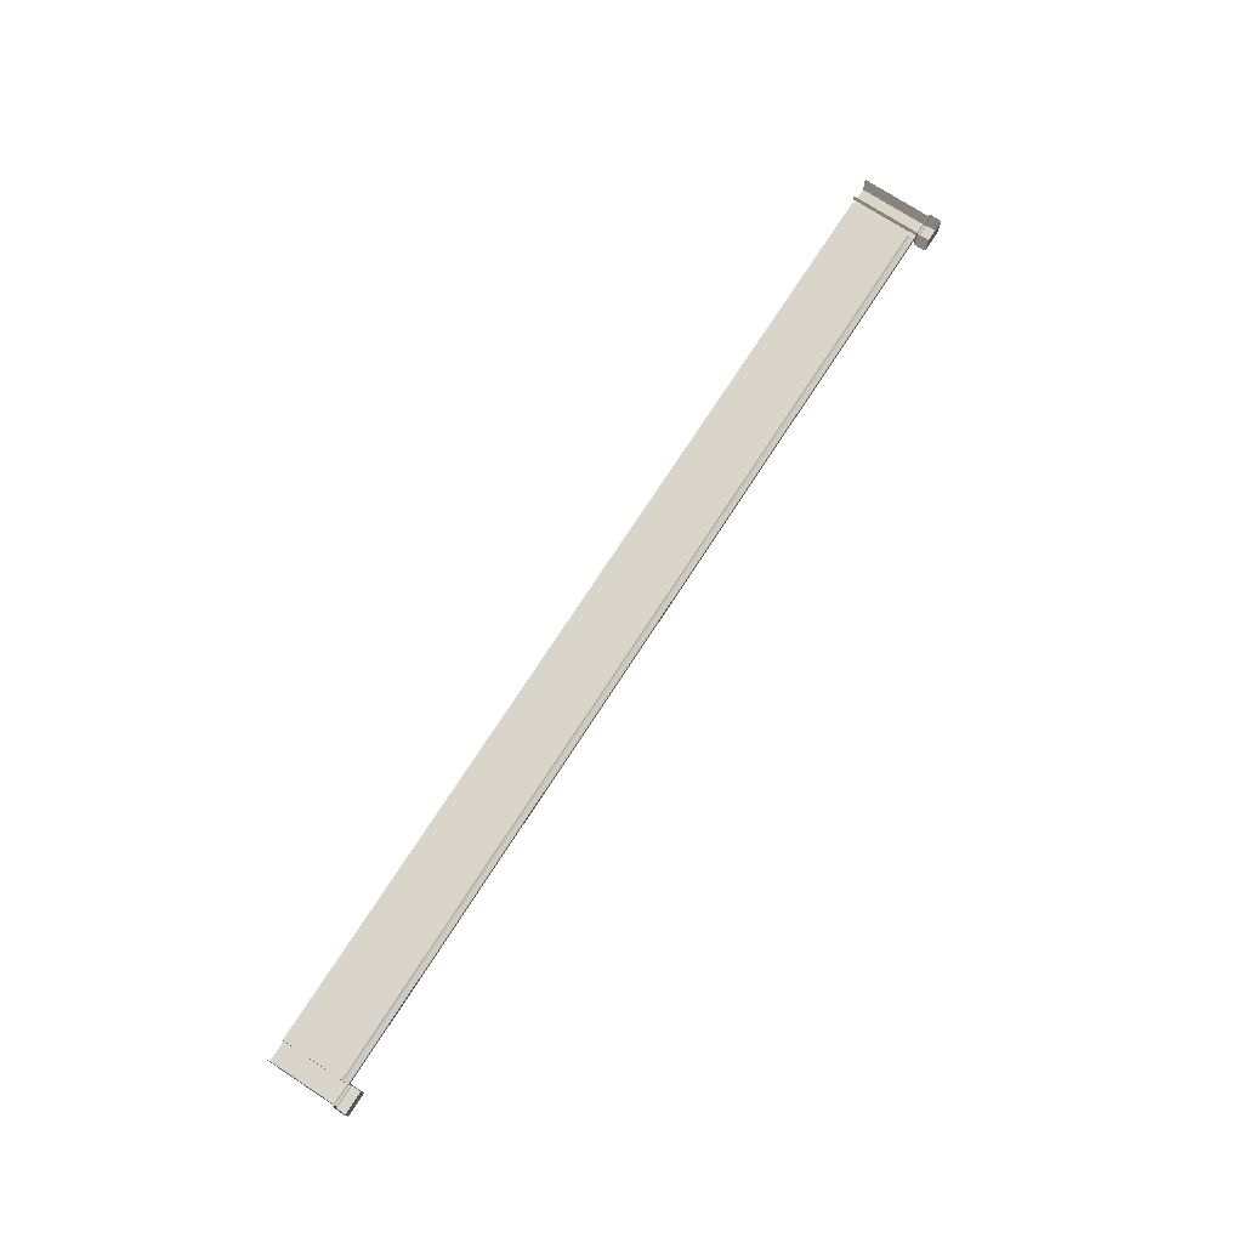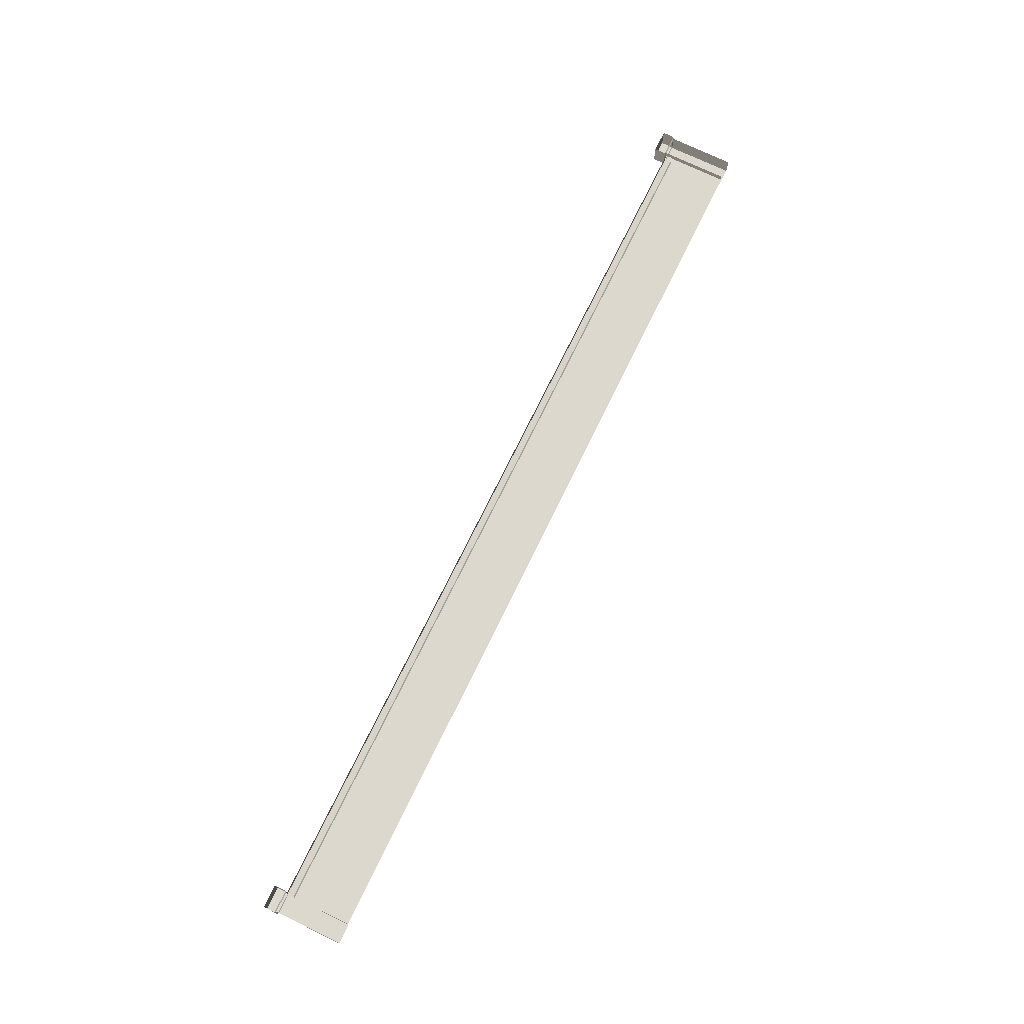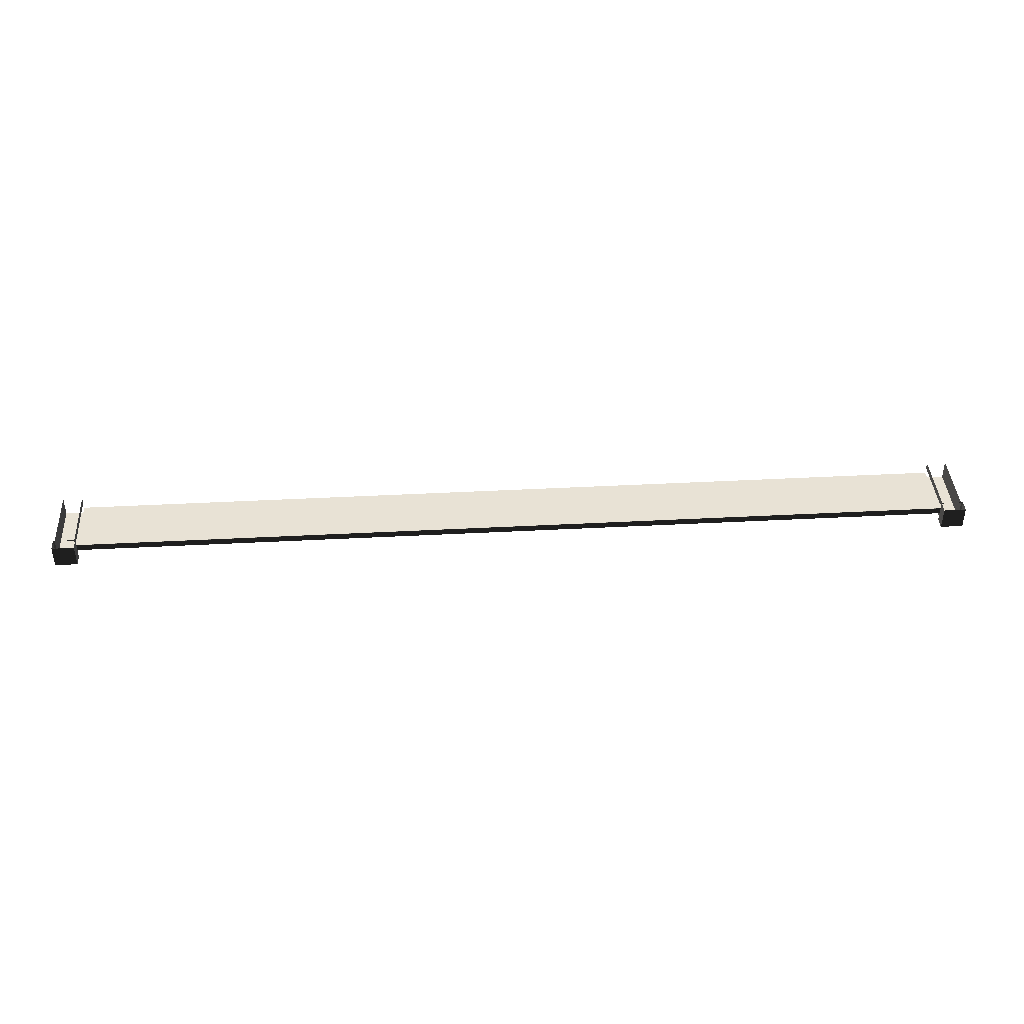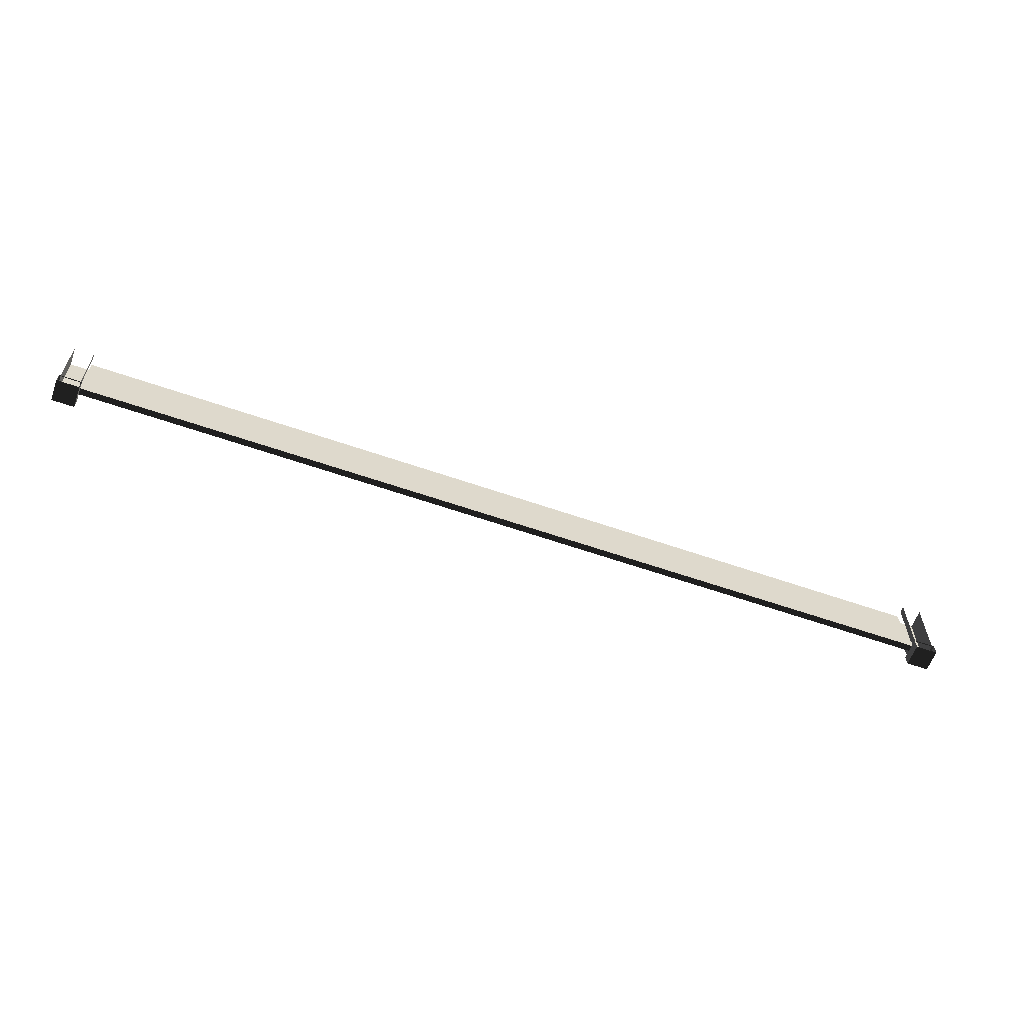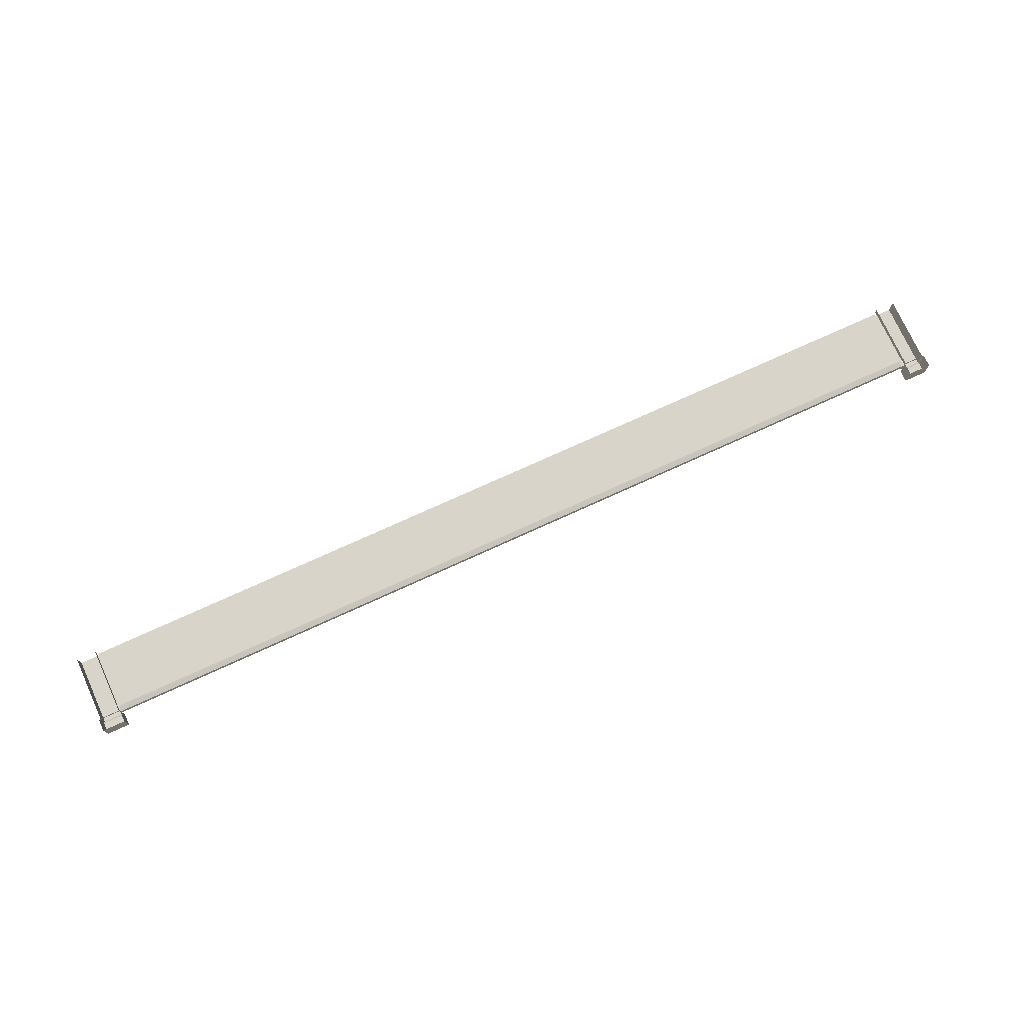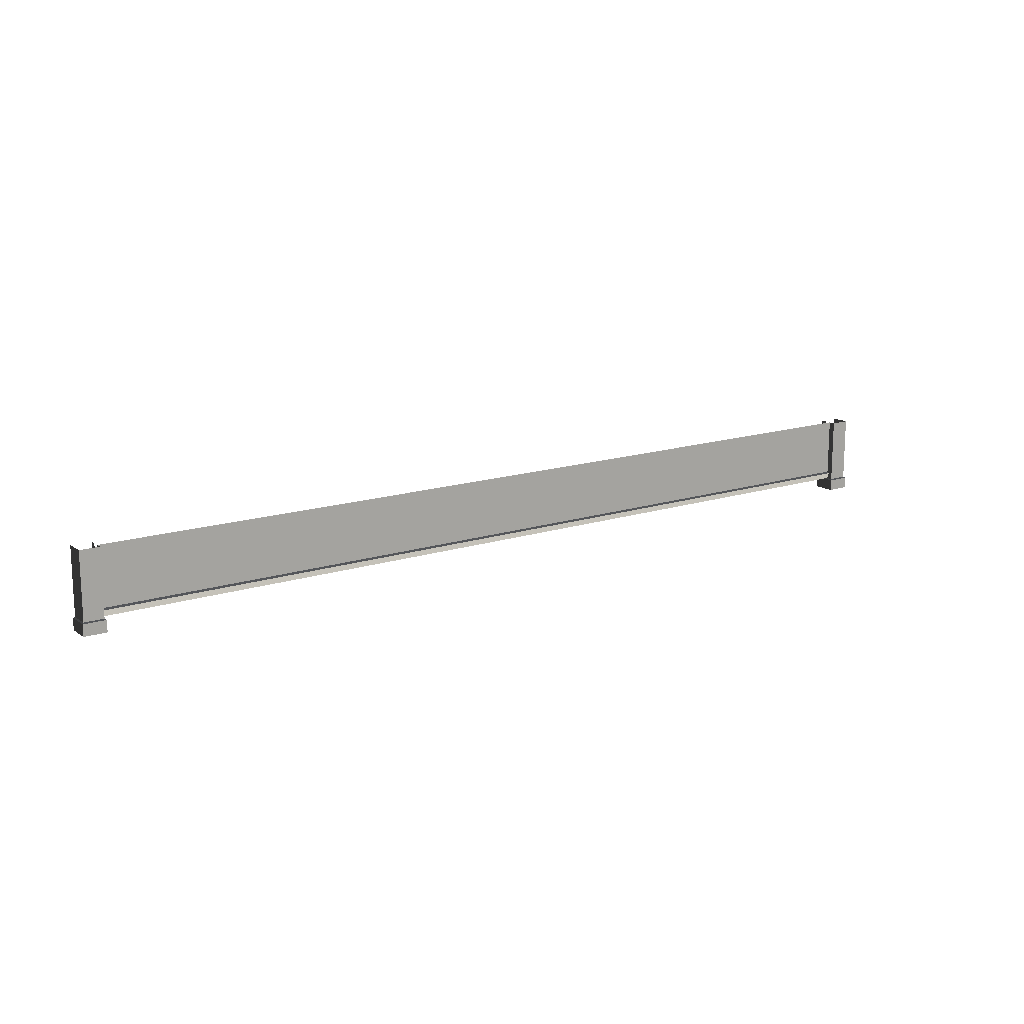
<metadata>
{"format":"obj","ext":"obj","renderer":"f3d","projection":"perspective","resolution":1024,"background":"white","views":[{"elev":74.6,"azim":-57.0,"up":"+Z"},{"elev":72.6,"azim":115.9,"up":"+Z"},{"elev":40.9,"azim":-3.7,"up":"+Z"},{"elev":-60.2,"azim":-19.7,"up":"+Y"},{"elev":74.8,"azim":-24.5,"up":"+Z"},{"elev":15.0,"azim":145.0,"up":"+Y"}]}
</metadata>
<code>
v 5.768 -0.3437 -0.04618
v 5.768 -0.3437 -0.1386
v 5.768 -0.4867 -0.1386
v 5.768 -0.4867 -0.04618
v 5.768 -0.3437 0.04619
v 5.768 -0.4867 0.04619
v 5.768 -0.3437 0.1386
v 5.768 -0.4867 0.1386
v 5.768 -0.3437 -0.1386
v 5.491 -0.3437 -0.1386
v 5.491 -0.4867 -0.1386
v 5.768 -0.4867 -0.1386
v 5.491 -0.3437 0.04619
v 5.491 -0.3437 0.1386
v 5.491 -0.4867 0.1386
v 5.491 -0.4867 0.04619
v 5.491 -0.3437 -0.04618
v 5.491 -0.4867 -0.04618
v 5.491 -0.3437 -0.1386
v 5.491 -0.4867 -0.1386
v 5.768 -0.4867 0.04619
v 5.491 -0.4867 0.1386
v 5.768 -0.4867 0.1386
v 5.491 -0.4867 0.04619
v 5.768 -0.4867 -0.04618
v 5.491 -0.4867 -0.04618
v 5.768 -0.4867 -0.1386
v 5.491 -0.4867 -0.1386
v 5.751 -0.3304 0.1208
v 5.768 -0.3437 0.04619
v 5.768 -0.3437 0.1386
v 5.751 -0.3304 0.04027
v 5.768 -0.3437 -0.04618
v 5.751 -0.3304 -0.04027
v 5.768 -0.3437 -0.1386
v 5.751 -0.3304 -0.1208
v 5.509 -0.3304 -0.1208
v 5.491 -0.3437 -0.04618
v 5.491 -0.3437 -0.1386
v 5.509 -0.3304 -0.04138
v 5.491 -0.3437 0.04619
v 5.509 -0.3304 0.04139
v 5.491 -0.3437 0.1386
v 5.509 -0.3304 0.1208
v 5.751 -0.3304 -0.1208
v 5.509 -0.3304 -0.1208
v 5.491 -0.3437 -0.1386
v 5.768 -0.3437 -0.1386
v 5.509 -0.3304 0.1208
v 5.751 -0.3304 0.1208
v 5.768 -0.3437 0.1386
v 5.491 -0.3437 0.1386
v 5.751 -0.2557 -0.1208
v 5.509 -0.3304 -0.1208
v 5.751 -0.3304 -0.1208
v 5.509 -0.2557 -0.1208
v 5.751 -0.2362 -0.1208
v 5.509 -0.2362 -0.1208
v 5.751 -0.06229 -0.1208
v 5.509 -0.06229 -0.1208
v 5.751 0.3128 -0.1208
v 5.509 0.3128 -0.1208
v 5.751 0.4867 -0.1208
v 5.509 0.4867 -0.1208
v 5.509 -0.2557 0.06487
v 5.509 -0.3304 0.1208
v 5.509 -0.3304 0.04139
v 5.509 -0.2557 0.1208
v 5.509 -0.2362 0.04027
v 5.509 -0.2362 0.1208
v 5.509 -0.2557 0.06487
v 5.509 -0.2557 -0.1208
v 5.509 -0.2557 -0.06486
v 5.509 -0.3304 -0.04138
v 5.509 -0.3304 -0.1208
v 5.751 -0.2557 0.1208
v 5.751 -0.3304 0.04027
v 5.751 -0.3304 0.1208
v 5.751 -0.2557 0.04027
v 5.751 -0.2362 0.1208
v 5.751 -0.3304 -0.04027
v 5.751 -0.2362 0.04027
v 5.751 -0.06229 0.1208
v 5.751 -0.2557 -0.04027
v 5.751 -0.3304 -0.1208
v 5.751 -0.2557 -0.1208
v 5.751 -0.2362 -0.04027
v 5.751 -0.2362 -0.1208
v 5.751 -0.06229 0.04027
v 5.751 0.3128 0.1208
v 5.751 -0.06229 -0.04027
v 5.751 -0.06229 -0.1208
v 5.751 0.3128 0.04027
v 5.751 0.4867 0.1208
v 5.751 0.4867 0.04027
v 5.751 0.3128 -0.04027
v 5.751 0.3128 -0.1208
v 5.751 0.4867 -0.04027
v 5.751 0.4867 -0.1208
v 5.509 -0.2557 -0.06486
v -7.096e-07 -0.2557 -0.06486
v -4.732e-07 -0.3304 -0.04138
v 5.509 -0.3304 -0.04138
v 5.509 -0.3304 -0.04138
v -7.189e-07 -0.3304 0.04139
v 5.509 -0.3304 0.04139
v -4.732e-07 -0.3304 -0.04138
v -5.509 -0.3304 -0.04138
v -5.509 -0.3304 0.04138
v 5.509 -0.2362 -0.04027
v -7.117e-07 -0.2362 -0.04027
v -7.096e-07 -0.2557 -0.06486
v 5.509 -0.2557 -0.06486
v 5.509 -0.2362 -0.1208
v 5.509 -0.2362 -0.04027
v 5.509 -0.2557 -0.06486
v 5.509 -0.2557 -0.1208
v 5.509 0.4867 0.04027
v 5.509 0.4867 0.1208
v 5.509 -0.2362 0.1208
v 5.509 -0.2362 0.04027
v 5.509 -0.06229 -0.1208
v 5.509 -0.06229 -0.04027
v 5.509 -0.2362 -0.04027
v 5.509 -0.2362 -0.1208
v 5.509 -0.06229 -0.04027
v -7.117e-07 -0.06229 -0.04027
v -7.117e-07 -0.2362 -0.04027
v 5.509 -0.2362 -0.04027
v 5.509 0.4867 -0.04027
v -9.502e-07 0.4867 -0.04027
v -7.117e-07 0.3128 -0.04027
v 5.509 0.3128 -0.04027
v -7.117e-07 -0.06229 -0.04027
v 5.509 -0.06229 -0.04027
v 5.509 0.4867 -0.1208
v 5.509 0.4867 -0.04027
v 5.509 0.3128 -0.04027
v 5.509 0.3128 -0.1208
v 5.509 -0.06229 -0.04027
v 5.509 -0.06229 -0.1208
v -5.768 -0.3437 -0.04619
v -5.768 -0.4867 -0.1386
v -5.768 -0.3437 -0.1386
v -5.768 -0.4867 -0.04619
v -5.768 -0.3437 0.04619
v -5.768 -0.4867 0.04619
v -5.768 -0.3437 0.1386
v -5.768 -0.4867 0.1386
v -5.768 -0.3437 -0.1386
v -5.768 -0.4867 -0.1386
v -5.491 -0.4867 -0.1386
v -5.491 -0.3437 -0.1386
v -5.491 -0.3437 0.04619
v -5.491 -0.4867 0.1386
v -5.491 -0.3437 0.1386
v -5.491 -0.4867 0.04619
v -5.491 -0.3437 -0.04619
v -5.491 -0.4867 -0.04619
v -5.491 -0.3437 -0.1386
v -5.491 -0.4867 -0.1386
v -5.768 -0.4867 0.04619
v -5.768 -0.4867 0.1386
v -5.491 -0.4867 0.1386
v -5.491 -0.4867 0.04619
v -5.768 -0.4867 -0.04619
v -5.491 -0.4867 -0.04619
v -5.768 -0.4867 -0.1386
v -5.491 -0.4867 -0.1386
v -5.751 -0.3304 0.1208
v -5.768 -0.3437 0.1386
v -5.768 -0.3437 0.04619
v -5.751 -0.3304 0.04027
v -5.768 -0.3437 -0.04619
v -5.751 -0.3304 -0.04027
v -5.768 -0.3437 -0.1386
v -5.751 -0.3304 -0.1208
v -5.509 -0.3304 -0.1208
v -5.491 -0.3437 -0.1386
v -5.491 -0.3437 -0.04619
v -5.509 -0.3304 -0.04138
v -5.491 -0.3437 0.04619
v -5.509 -0.3304 0.04138
v -5.491 -0.3437 0.1386
v -5.509 -0.3304 0.1208
v -5.751 -0.3304 -0.1208
v -5.768 -0.3437 -0.1386
v -5.491 -0.3437 -0.1386
v -5.509 -0.3304 -0.1208
v -5.509 -0.3304 0.1208
v -5.491 -0.3437 0.1386
v -5.768 -0.3437 0.1386
v -5.751 -0.3304 0.1208
v -5.751 -0.2557 -0.1208
v -5.751 -0.3304 -0.1208
v -5.509 -0.3304 -0.1208
v -5.509 -0.2557 -0.1208
v -5.751 -0.2362 -0.1208
v -5.509 -0.2362 -0.1208
v -5.751 -0.06229 -0.1208
v -5.509 -0.06229 -0.1208
v -5.751 0.3128 -0.1208
v -5.509 0.3128 -0.1208
v -5.751 0.4867 -0.1208
v -5.509 0.4867 -0.1208
v -5.509 -0.2557 0.06486
v -5.509 -0.3304 0.04138
v -5.509 -0.3304 0.1208
v -5.509 -0.2557 0.1208
v -5.509 -0.2362 0.04027
v -5.509 -0.2557 0.06486
v -5.509 -0.2362 0.1208
v -5.509 -0.2557 -0.1208
v -5.509 -0.3304 -0.1208
v -5.509 -0.3304 -0.04138
v -5.509 -0.2557 -0.06486
v -5.751 -0.2557 0.1208
v -5.751 -0.3304 0.1208
v -5.751 -0.3304 0.04027
v -5.751 -0.2557 0.04027
v -5.751 -0.2362 0.1208
v -5.751 -0.3304 -0.04027
v -5.751 -0.2362 0.04027
v -5.751 -0.06229 0.1208
v -5.751 -0.2557 -0.04027
v -5.751 -0.3304 -0.1208
v -5.751 -0.2557 -0.1208
v -5.751 -0.2362 -0.04027
v -5.751 -0.2362 -0.1208
v -5.751 -0.06229 0.04027
v -5.751 0.3128 0.1208
v -5.751 -0.06229 -0.04027
v -5.751 -0.06229 -0.1208
v -5.751 0.3128 0.04027
v -5.751 0.4867 0.1208
v -5.751 0.4867 0.04027
v -5.751 0.3128 -0.04027
v -5.751 0.3128 -0.1208
v -5.751 0.4867 -0.04027
v -5.751 0.4867 -0.1208
v -5.509 -0.2557 -0.06486
v -5.509 -0.3304 -0.04138
v -4.732e-07 -0.3304 -0.04138
v -7.096e-07 -0.2557 -0.06486
v -5.509 -0.2362 -0.04027
v -5.509 -0.2557 -0.06486
v -7.096e-07 -0.2557 -0.06486
v -7.117e-07 -0.2362 -0.04027
v -5.509 -0.2362 -0.1208
v -5.509 -0.2557 -0.1208
v -5.509 -0.2557 -0.06486
v -5.509 -0.2362 -0.04027
v -5.509 0.4867 0.04027
v -5.509 -0.2362 0.04027
v -5.509 -0.2362 0.1208
v -5.509 0.4867 0.1208
v -5.509 -0.06229 -0.1208
v -5.509 -0.2362 -0.1208
v -5.509 -0.2362 -0.04027
v -5.509 -0.06229 -0.04027
v -5.509 0.3128 -0.1208
v -5.509 0.3128 -0.04027
v -5.509 0.4867 -0.1208
v -5.509 0.4867 -0.04027
v -5.509 -0.06229 -0.04027
v -5.509 -0.2362 -0.04027
v -7.117e-07 -0.2362 -0.04027
v -7.117e-07 -0.06229 -0.04027
v -5.509 0.4867 -0.04027
v -7.117e-07 0.3128 -0.04027
v -9.502e-07 0.4867 -0.04027
v -5.509 0.3128 -0.04027
v -7.117e-07 -0.06229 -0.04027
v -5.509 -0.06229 -0.04027
g Cube.003_1756_35
f 1 3 2
f 1 4 3
f 5 4 1
f 5 6 4
f 7 6 5
f 7 8 6
f 9 11 10
f 9 12 11
f 13 15 14
f 13 16 15
f 17 16 13
f 17 18 16
f 19 18 17
f 19 20 18
f 21 23 22
f 21 22 24
f 25 21 24
f 25 24 26
f 27 25 26
f 27 26 28
f 29 31 30
f 29 30 32
f 32 30 33
f 32 33 34
f 34 33 35
f 34 35 36
f 37 39 38
f 37 38 40
f 40 38 41
f 40 41 42
f 42 41 43
f 42 43 44
f 45 47 46
f 45 48 47
f 49 51 50
f 49 52 51
f 53 55 54
f 53 54 56
f 57 53 56
f 57 56 58
f 59 57 58
f 59 58 60
f 61 59 60
f 61 60 62
f 63 61 62
f 63 62 64
f 65 67 66
f 65 66 68
f 69 68 70
f 69 71 68
f 72 74 73
f 72 75 74
f 76 78 77
f 76 77 79
f 80 76 79
f 79 77 81
f 80 79 82
f 83 80 82
f 79 81 84
f 82 79 84
f 84 81 85
f 84 85 86
f 87 84 86
f 82 84 87
f 87 86 88
f 83 82 89
f 89 82 87
f 90 83 89
f 91 87 88
f 89 87 91
f 91 88 92
f 90 89 93
f 93 89 91
f 94 90 93
f 94 93 95
f 96 91 92
f 93 91 96
f 95 93 96
f 96 92 97
f 95 96 98
f 98 96 97
f 98 97 99
f 100 102 101
f 100 103 102
f 104 106 105
f 104 105 107
f 108 107 105
f 108 105 109
f 110 112 111
f 110 113 112
f 114 116 115
f 114 117 116
f 118 120 119
f 118 121 120
f 122 124 123
f 122 125 124
f 126 128 127
f 126 129 128
f 130 132 131
f 130 133 132
f 133 134 132
f 133 135 134
f 136 138 137
f 136 139 138
f 139 140 138
f 139 141 140
f 142 144 143
f 142 143 145
f 146 142 145
f 146 145 147
f 148 146 147
f 148 147 149
f 150 152 151
f 150 153 152
f 154 156 155
f 154 155 157
f 158 154 157
f 158 157 159
f 160 158 159
f 160 159 161
f 162 164 163
f 162 165 164
f 166 165 162
f 166 167 165
f 168 167 166
f 168 169 167
f 170 172 171
f 170 173 172
f 173 174 172
f 173 175 174
f 175 176 174
f 175 177 176
f 178 180 179
f 178 181 180
f 181 182 180
f 181 183 182
f 183 184 182
f 183 185 184
f 186 188 187
f 186 189 188
f 190 192 191
f 190 193 192
f 194 196 195
f 194 197 196
f 198 197 194
f 198 199 197
f 200 199 198
f 200 201 199
f 202 201 200
f 202 203 201
f 204 203 202
f 204 205 203
f 206 208 207
f 206 209 208
f 210 209 211
f 210 212 209
f 213 215 214
f 213 216 215
f 217 219 218
f 217 220 219
f 221 220 217
f 220 222 219
f 221 223 220
f 224 223 221
f 220 225 222
f 223 225 220
f 225 226 222
f 225 227 226
f 228 227 225
f 223 228 225
f 228 229 227
f 224 230 223
f 230 228 223
f 231 230 224
f 232 229 228
f 230 232 228
f 232 233 229
f 231 234 230
f 234 232 230
f 235 234 231
f 235 236 234
f 237 233 232
f 234 237 232
f 236 237 234
f 237 238 233
f 236 239 237
f 239 238 237
f 239 240 238
f 241 243 242
f 241 244 243
f 245 247 246
f 245 248 247
f 249 251 250
f 249 252 251
f 253 255 254
f 253 256 255
f 257 259 258
f 257 260 259
f 261 260 257
f 261 262 260
f 263 262 261
f 263 264 262
f 265 267 266
f 265 268 267
f 269 271 270
f 269 270 272
f 272 270 273
f 272 273 274

</code>
